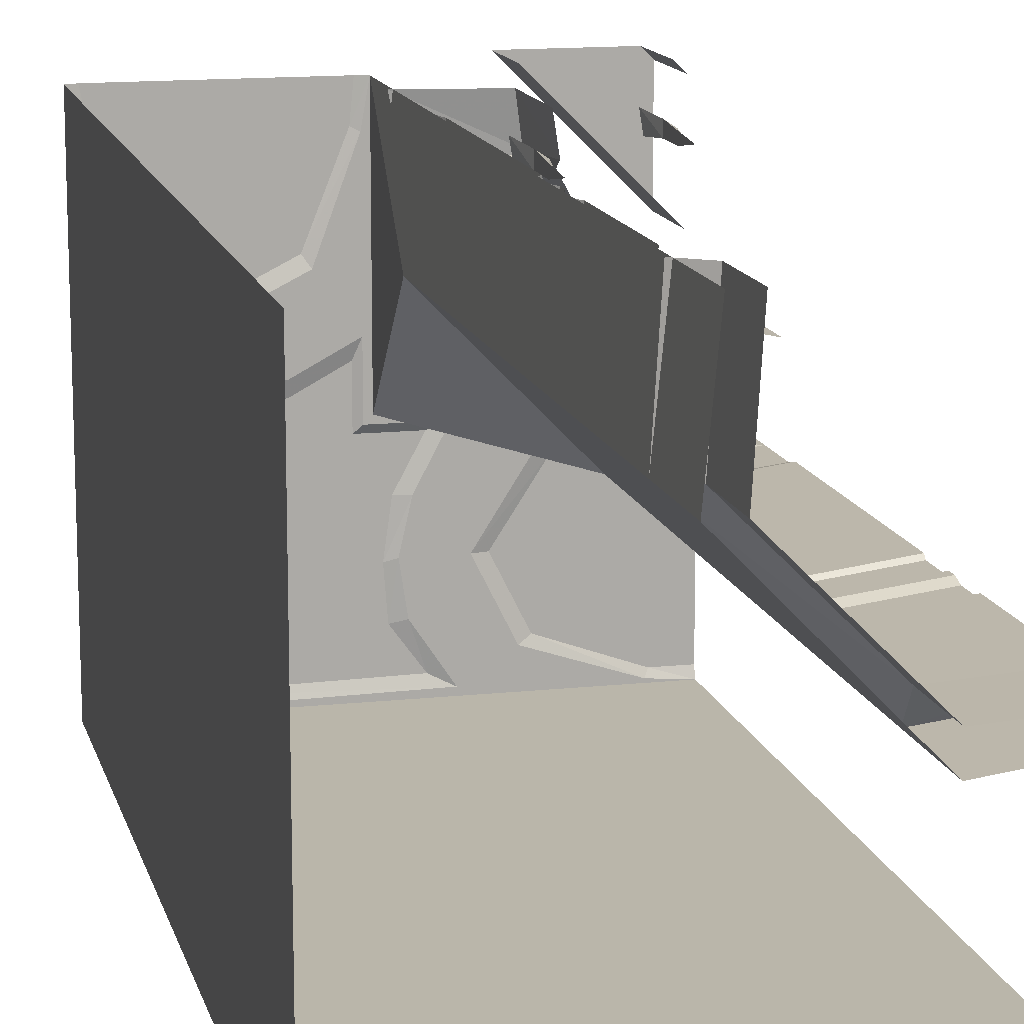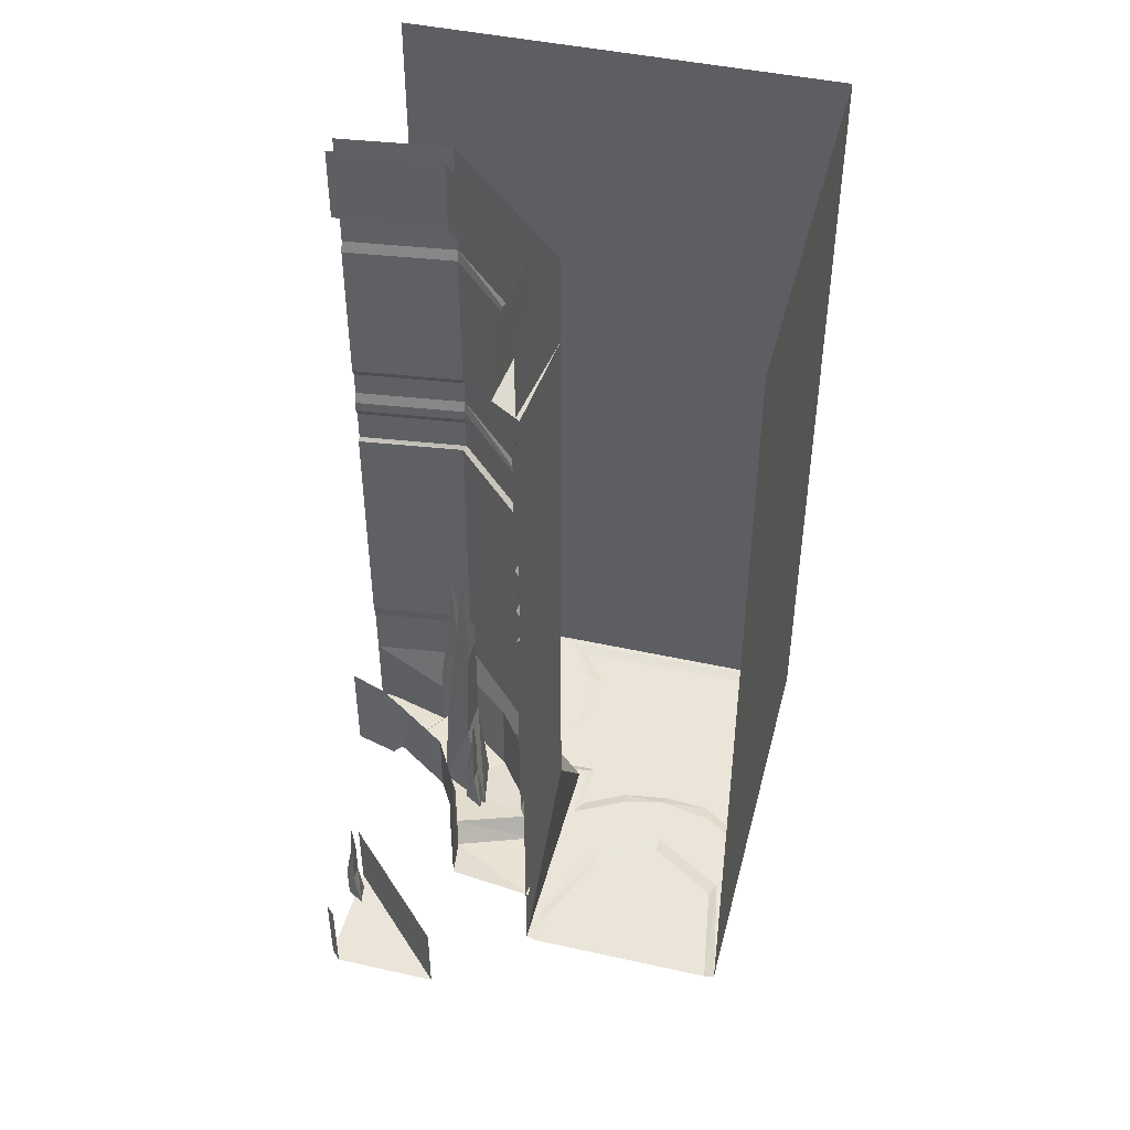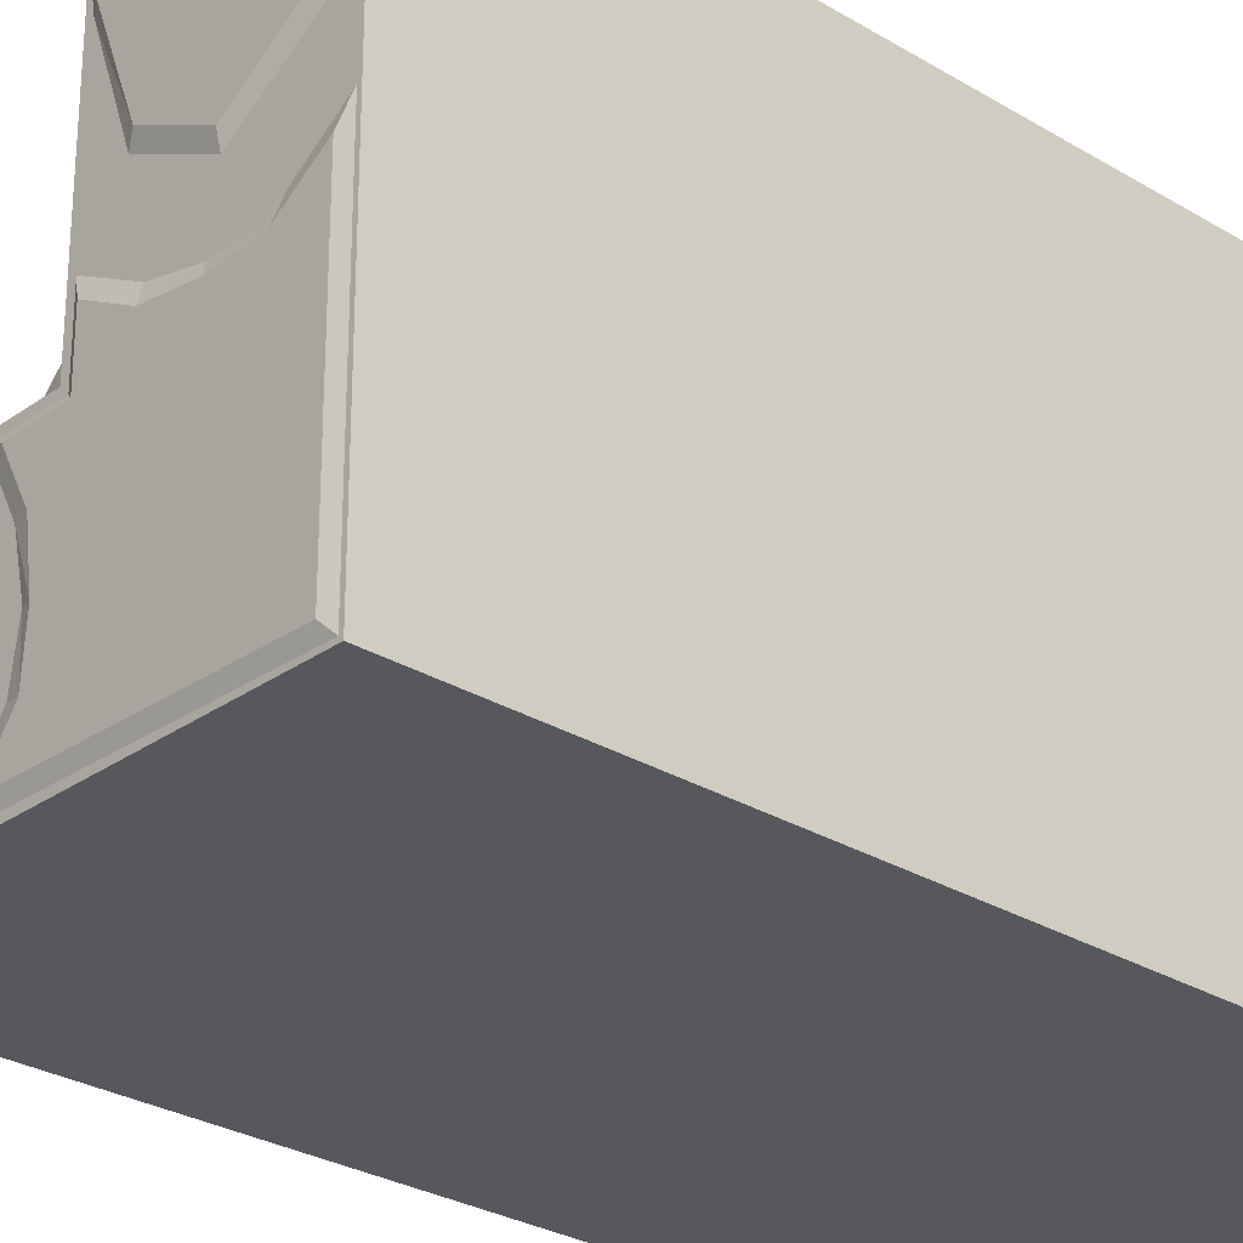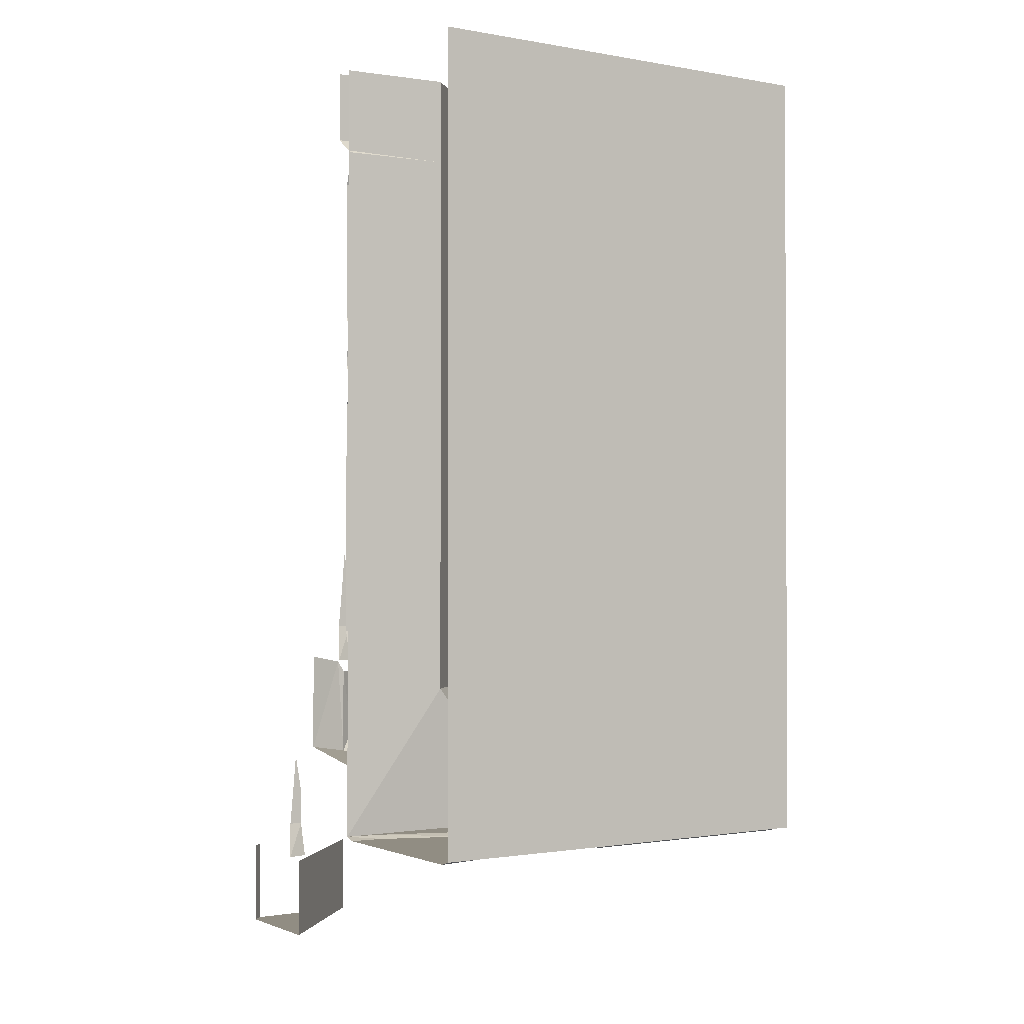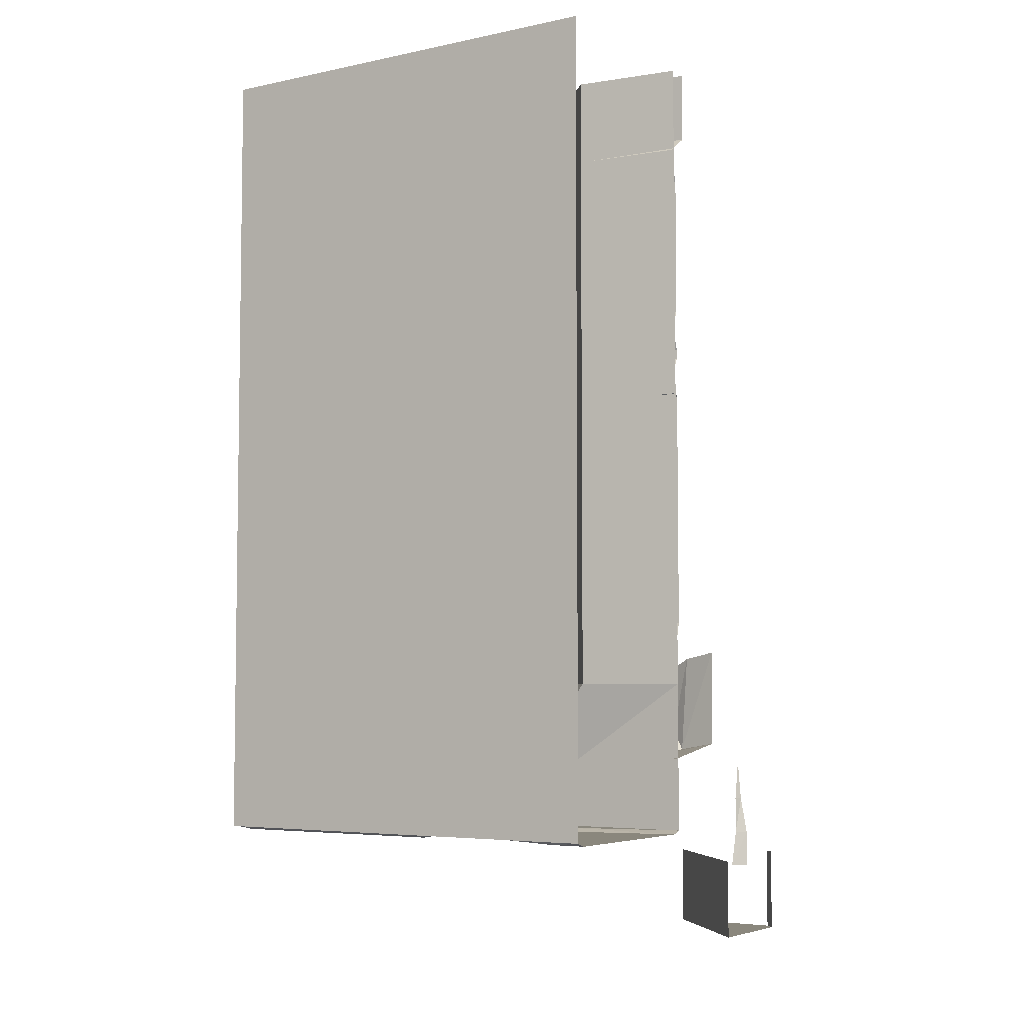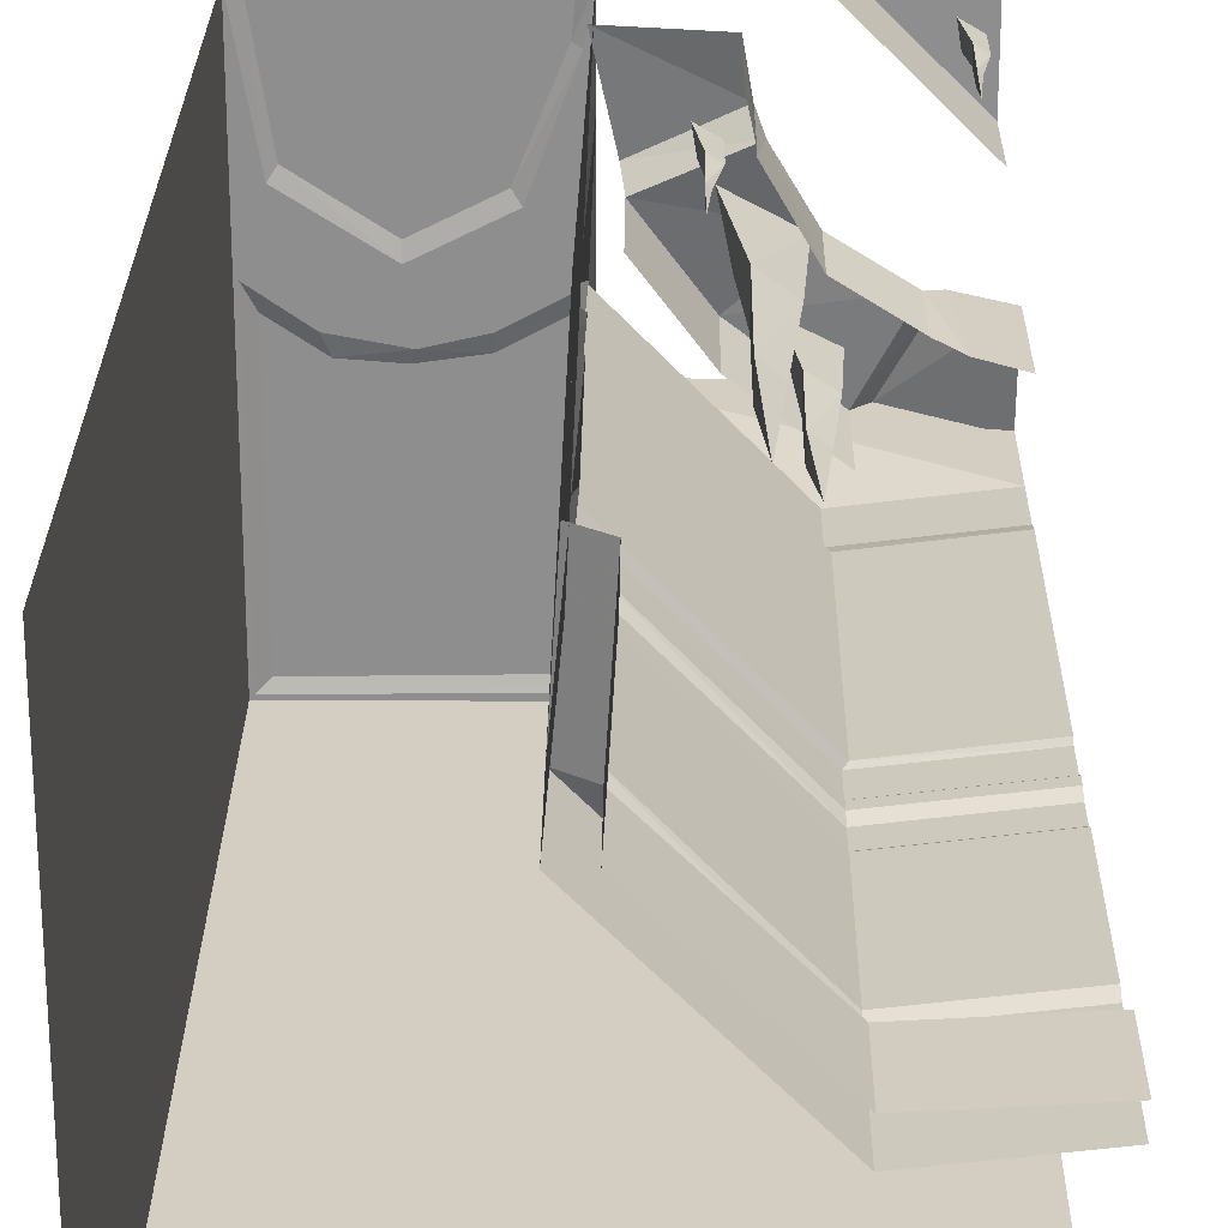
<metadata>
{"format":"obj","ext":"obj","renderer":"f3d","projection":"perspective","resolution":1024,"background":"white","views":[{"elev":13.8,"azim":166.4,"up":"+Z"},{"elev":44.8,"azim":14.4,"up":"+Y"},{"elev":-27.9,"azim":47.3,"up":"+Z"},{"elev":-1.2,"azim":56.7,"up":"+Y"},{"elev":-5.2,"azim":-146.9,"up":"+Y"},{"elev":24.9,"azim":-179.4,"up":"+Z"}]}
</metadata>
<code>
v -0.5 -1.961 0.4766
v -0.5 -2.156 0.4766
v -0.4766 -2.156 0.5
v -0.4766 -1.961 0.5
v -0.2266 -2.156 0.5
v -0.5 -2.156 0.2266
v -0.5 -1.969 0.2266
v -0.2266 -1.969 0.5
v -0.01562 -0.1641 0.5
v -0.01562 0 0.5
v 0 0 0.25
v 0 -0.1641 0.25
v 0.03906 -0.2031 0.5
v 0.05469 -0.2031 0.25
v -0.25 -0.1641 0
v -0.25 -0.2031 -0.0625
v -0.5 -0.1641 0.01562
v -0.5 -0.2031 -0.03906
v -0.25 0 0
v -0.5 0 0.01562
v -0.375 -1.641 0.1797
v -0.375 -1.484 0.1797
v -0.4219 -1.461 0.1641
v -0.4062 -1.688 0.1641
v -0.2891 -1.672 0.007812
v -0.125 -1.695 0.125
v -0.25 -1.664 0.25
v -0.25 -1.508 0.25
v -0.1797 -1.641 0.375
v -0.1641 -1.484 0.4062
v -0.1641 -1.688 0.4062
v -0.1641 -1.461 0.4219
v -0.1484 -1.672 0.5
v -0.1484 -1.445 0.5
v -0.3203 -1.719 0
v -0.5 -1.672 0.1484
v -0.5 -1.703 -0.03906
v -0.5 -1.445 0.1484
v 0 -1.719 0.3203
v -0.007812 -1.672 0.2891
v -0.125 -1.5 0.125
v -0.007812 -1.477 0.2891
v 0.03906 -1.703 0.5
v 0.5 -1.875 -0.5
v -0.5 -1.875 -0.5
v -0.5 0 -0.5
v 0.5 0 -0.5
v 0.5 -1.875 0.5
v 0.4922 -1.875 0.1016
v 0.4922 -1.875 -0.4922
v -0.4141 -1.875 -0.4922
v -0.4219 -1.883 -0.4766
v -0.5 -1.883 -0.4766
v -0.5 -1.883 -0.05469
v -0.2266 -1.883 -0.4062
v -0.2578 -1.883 -0.1094
v -0.2344 -1.875 -0.09375
v -0.5 -1.875 -0.03125
v -0.09375 -1.875 -0.04688
v 0.03125 -1.875 -0.03125
v -0.5 -1.523 -0.03125
v -0.25 -1.523 -0.0625
v -0.5 -1.406 -0.03125
v -0.25 -1.406 -0.0625
v -0.5 0 -0.03125
v -0.25 0 -0.0625
v 0.05469 -1.406 0.25
v 0.05469 0 0.25
v 0.03125 -1.406 0.5
v 0.03125 0 0.5
v 0.5 0 0.5
v -0.4609 -0.8125 -0.03906
v -0.5 -0.8125 -0.03125
v -0.5 -0.8203 -0.02344
v 0.05469 -1.523 0.25
v 0.03125 -1.523 0.5
v 0.04688 -1.375 0.2578
v -0.2578 -1.375 -0.05469
v 0.03125 -1.875 0.5
v -0.25 -0.2812 -0.05469
v -0.25 -0.2578 -0.0625
v -0.5 -0.2578 -0.03125
v -0.5 -0.2812 -0.02344
v -0.25 -0.6094 -0.05469
v 0.04688 -0.6094 0.2578
v 0.04688 -0.2812 0.2578
v 0.05469 -0.2578 0.25
v 0.02344 -0.2812 0.5
v 0.03125 -0.2578 0.5
v -0.25 -0.625 -0.0625
v -0.5 -0.6094 -0.02344
v -0.5 -0.625 -0.03125
v 0.05469 -0.625 0.25
v 0.03125 -0.625 0.5
v 0.02344 -0.6094 0.5
v 0.05469 -0.6797 0.25
v 0.04688 -0.7031 0.2578
v 0.02344 -0.7031 0.5
v 0.03125 -0.6797 0.5
v 0.04688 -0.7266 0.2578
v 0.05469 -0.7422 0.25
v 0.03125 -0.7422 0.5
v 0.02344 -0.7266 0.5
v -0.25 -0.7031 -0.05469
v -0.25 -0.7266 -0.05469
v -0.25 -0.7422 -0.0625
v -0.5 -0.7266 -0.02344
v -0.5 -0.7422 -0.03125
v -0.25 -0.6797 -0.0625
v -0.5 -0.6797 -0.03125
v -0.5 -0.7031 -0.02344
v 0.05469 -0.8125 0.25
v 0.04688 -0.8203 0.2578
v 0.02344 -0.8203 0.5
v 0.03125 -0.8125 0.5
v 0.02344 -1.375 0.5
v -0.2578 -0.8203 -0.05469
v -0.5 -1.375 -0.02344
v -0.25 -0.8125 -0.0625
v -0.2891 -1.477 0.007812
v -0.1562 -1.883 -0.2656
v -0.125 -1.875 -0.2656
v -0.03125 -1.875 -0.1641
v 0 -1.883 -0.1641
v -0.05469 -1.883 -0.0625
v 0.04688 -1.875 -0.04688
v 0.04688 -1.875 0.09375
v 0.04688 -1.875 0.4141
v 0.0625 -1.883 0.4219
v 0.05469 -1.883 0.5
v 0.4766 -1.883 0.5
v 0.1406 -1.883 0.2266
v 0.4375 -1.883 0.2578
v 0.4531 -1.875 0.2344
v 0.3906 -1.875 0.03125
v 0.4688 -1.883 0.05469
v 0.4688 -1.883 -0.4688
v -0.1016 -1.875 -0.4844
v -0.2031 -1.875 -0.4219
v 0.2812 -1.883 0.1562
v 0.2812 -1.875 0.125
v 0.2656 -1.875 0.007812
v 0.375 -1.883 -0.007812
v 0.2734 -1.883 -0.01562
v 0.0625 -1.883 -0.0625
v 0.01562 -1.883 -0.2734
v 0.007812 -1.883 -0.375
v -0.05469 -1.883 -0.4609
v -0.02344 -1.875 -0.3672
v -0.007812 -1.875 -0.2656
v 0.0625 -1.883 0.05469
v 0.1641 -1.875 0.03125
v 0.125 -1.875 0.2031
v 0.1641 -1.883 0
v -0.25 -1.211 0.1484
v -0.2344 -1.055 0.1484
v -0.2188 -1.211 0.125
v -0.2188 -1.359 0.125
v -0.2656 -1.359 0.1562
v -0.2188 -1.211 0.1719
v -0.2188 -1.359 0.1875
v -0.1953 -1.508 0.1953
v -0.2109 -1.508 0.1172
v -0.2734 -1.508 0.1562
v -0.1953 -1.148 0.2578
v -0.1719 -0.9062 0.2578
v -0.1562 -1.148 0.2266
v -0.1562 -1.375 0.2266
v -0.2188 -1.375 0.2656
v -0.1562 -1.148 0.2891
v -0.1562 -1.375 0.3125
v -0.1172 -1.609 0.3281
v -0.1406 -1.609 0.2109
v -0.2344 -1.609 0.2656
v -0.4531 -1.82 0.3984
v -0.4453 -1.727 0.3984
v -0.4453 -1.82 0.3828
v -0.4453 -1.906 0.3828
v -0.4688 -1.906 0.3984
v -0.4453 -1.82 0.4062
v -0.4453 -1.906 0.4141
v -0.4297 -1.992 0.4219
v -0.4375 -1.992 0.375
v -0.4688 -1.992 0.3984
v -0.1094 -1.281 0.4375
v -0.1016 -1.188 0.4375
v -0.1016 -1.281 0.4219
v -0.1016 -1.367 0.4219
v -0.125 -1.367 0.4375
v -0.1016 -1.281 0.4453
v -0.1016 -1.367 0.4531
v -0.08594 -1.453 0.4609
v -0.09375 -1.453 0.4141
v -0.125 -1.453 0.4375
f 1 2 3
f 1 3 4
f 9 12 13
f 13 12 14
f 14 12 15
f 14 15 16
f 16 15 17
f 16 17 18
f 21 27 22
f 22 27 28
f 28 27 29
f 28 29 30
f 53 52 54
f 54 52 55
f 54 55 56
f 80 83 84
f 80 84 85
f 80 85 86
f 84 83 91
f 85 95 86
f 86 95 88
f 100 103 97
f 100 97 104
f 100 104 105
f 97 103 98
f 111 107 105
f 111 105 104
f 77 116 113
f 77 113 117
f 77 117 78
f 78 117 74
f 78 74 118
f 113 116 114
f 55 121 56
f 130 129 131
f 131 129 132
f 131 132 133
f 49 135 136
f 132 140 133
f 135 142 143
f 135 143 136
f 136 143 137
f 137 143 144
f 137 144 145
f 137 145 146
f 137 146 147
f 137 147 148
f 138 148 149
f 124 146 145
f 124 145 125
f 154 151 145
f 154 145 144
f 144 143 142
f 147 150 149
f 147 149 148
f 150 147 146
f 5 3 2
f 5 2 6
f 5 6 7
f 5 7 8
f 9 10 11
f 9 11 12
f 12 11 19
f 12 19 15
f 15 19 20
f 15 20 17
f 54 56 57
f 54 57 58
f 67 69 77
f 67 77 78
f 67 78 64
f 90 84 91
f 90 91 92
f 93 85 84
f 93 84 90
f 85 93 94
f 85 94 95
f 100 101 102
f 100 102 103
f 100 105 101
f 101 105 106
f 106 105 107
f 106 107 108
f 77 69 116
f 78 118 64
f 64 118 63
f 56 121 122
f 56 122 57
f 131 133 134
f 131 134 48
f 49 136 50
f 50 136 137
f 50 137 138
f 133 140 141
f 133 141 134
f 137 148 138
f 21 22 23
f 21 23 24
f 30 29 31
f 30 31 32
f 35 24 36
f 35 36 37
f 43 33 31
f 43 31 39
f 58 60 61
f 61 60 62
f 75 62 60
f 75 60 79
f 75 79 76
f 21 24 25
f 32 31 33
f 32 33 34
f 25 24 35
f 24 23 38
f 24 38 36
f 39 31 29
f 39 29 40
f 61 62 63
f 63 62 64
f 67 75 76
f 67 76 69
f 67 64 75
f 75 64 62
f 21 25 26
f 21 26 27
f 40 29 27
f 40 27 26
f 40 26 41
f 40 41 42
f 44 48 49
f 44 49 50
f 44 50 45
f 45 50 51
f 45 51 52
f 45 52 53
f 58 57 59
f 58 59 60
f 72 73 74
f 80 81 82
f 80 82 83
f 80 86 81
f 81 86 87
f 87 86 88
f 87 88 89
f 96 97 98
f 96 98 99
f 109 104 97
f 109 97 96
f 110 111 104
f 110 104 109
f 112 113 114
f 112 114 115
f 119 117 113
f 119 113 112
f 73 74 117
f 73 117 119
f 26 25 120
f 26 120 41
f 57 122 123
f 57 123 59
f 59 123 124
f 59 124 125
f 59 125 126
f 59 126 60
f 60 126 79
f 79 126 127
f 79 127 128
f 79 128 129
f 79 129 130
f 48 134 49
f 49 134 135
f 50 138 51
f 51 138 139
f 51 139 55
f 51 55 52
f 139 122 121
f 139 121 55
f 134 141 142
f 134 142 135
f 138 149 139
f 139 149 122
f 122 149 150
f 122 150 123
f 123 150 146
f 123 146 124
f 125 145 126
f 126 145 127
f 127 145 151
f 127 151 152
f 127 152 153
f 127 153 128
f 128 153 132
f 128 132 129
f 153 141 140
f 153 140 132
f 154 144 142
f 154 142 152
f 154 152 151
f 152 142 141
f 152 141 153
f 44 45 46
f 44 46 47
f 44 47 48
f 48 47 71
f 63 64 65
f 65 64 66
f 66 64 67
f 66 67 68
f 68 67 69
f 68 69 70
f 155 156 157
f 155 160 156
f 156 160 157
f 165 166 167
f 165 170 166
f 166 170 167
f 175 176 177
f 175 180 176
f 176 180 177
f 185 186 187
f 185 190 186
f 186 190 187
f 155 157 158
f 155 158 159
f 155 159 160
f 157 160 161
f 157 161 158
f 159 161 160
f 165 167 168
f 165 168 169
f 165 169 170
f 167 170 171
f 167 171 168
f 169 171 170
f 175 177 178
f 175 178 179
f 175 179 180
f 177 180 181
f 177 181 178
f 179 181 180
f 185 187 188
f 185 188 189
f 185 189 190
f 187 190 191
f 187 191 188
f 189 191 190
f 158 161 162
f 158 162 163
f 158 163 159
f 159 163 164
f 159 164 161
f 161 164 162
f 168 171 172
f 168 172 173
f 168 173 169
f 169 173 174
f 169 174 171
f 171 174 172
f 178 181 182
f 178 182 183
f 178 183 179
f 179 183 184
f 179 184 181
f 181 184 182
f 188 191 192
f 188 192 193
f 188 193 189
f 189 193 194
f 189 194 191
f 191 194 192

</code>
